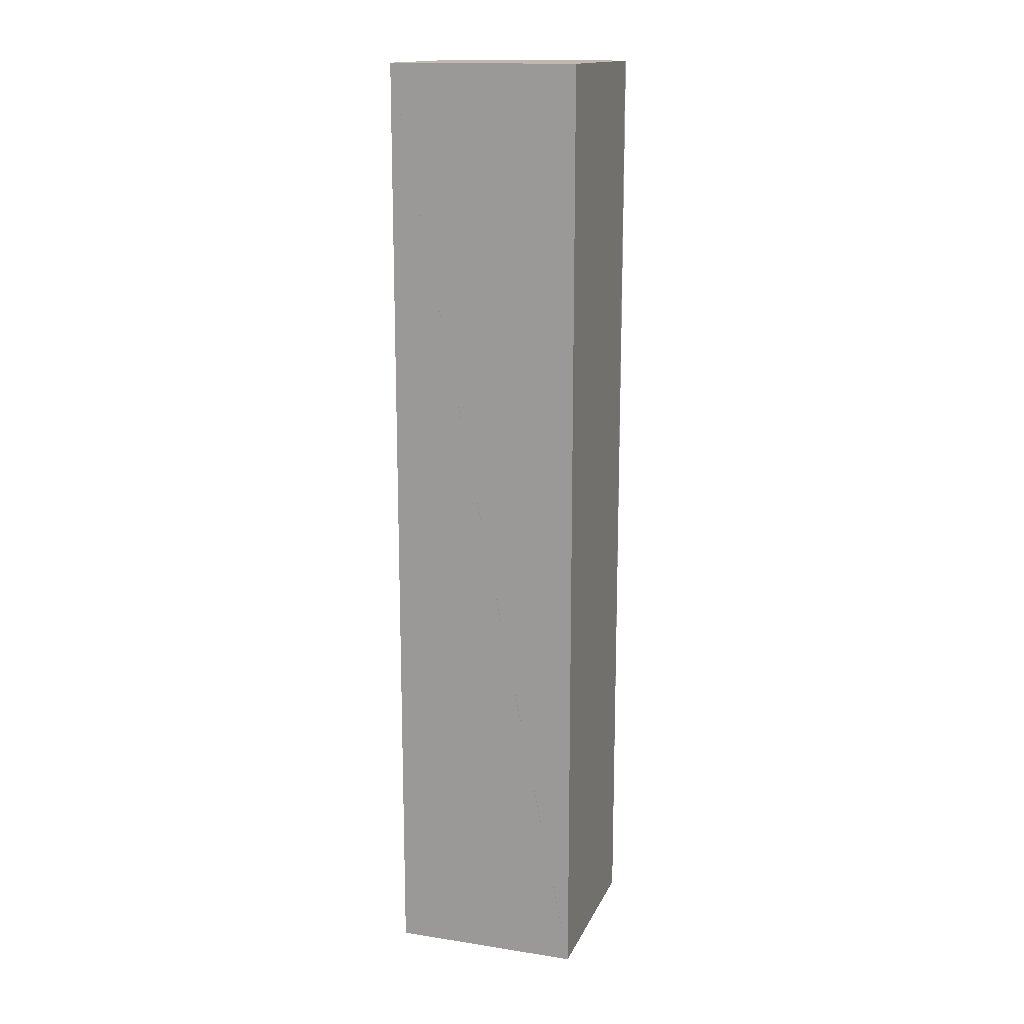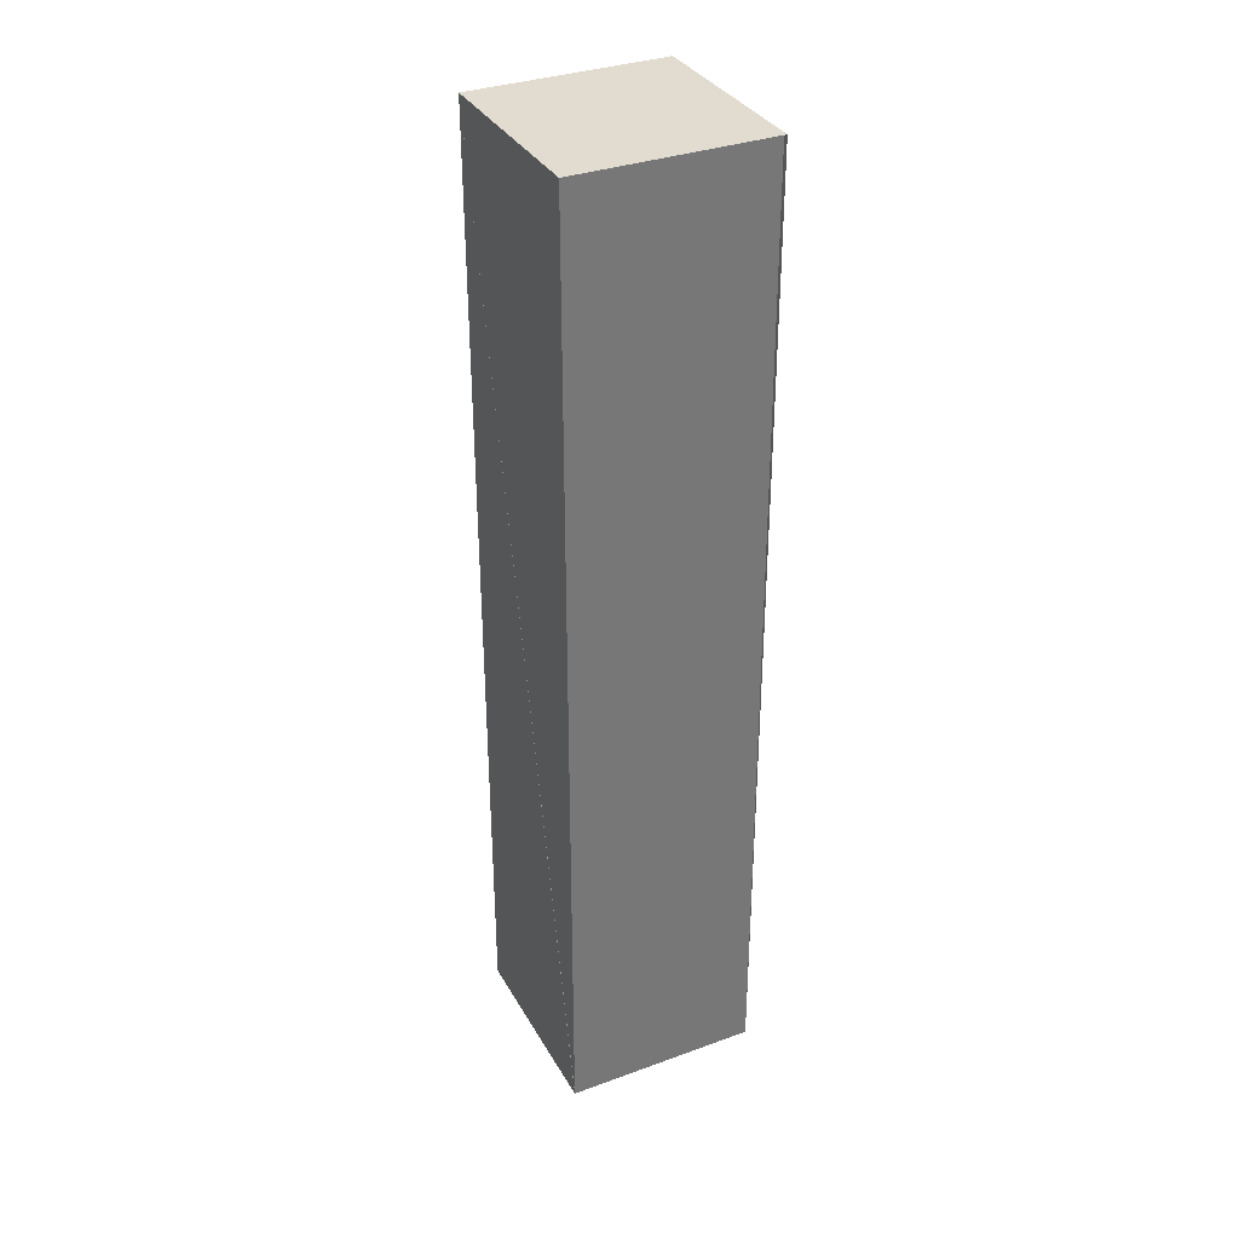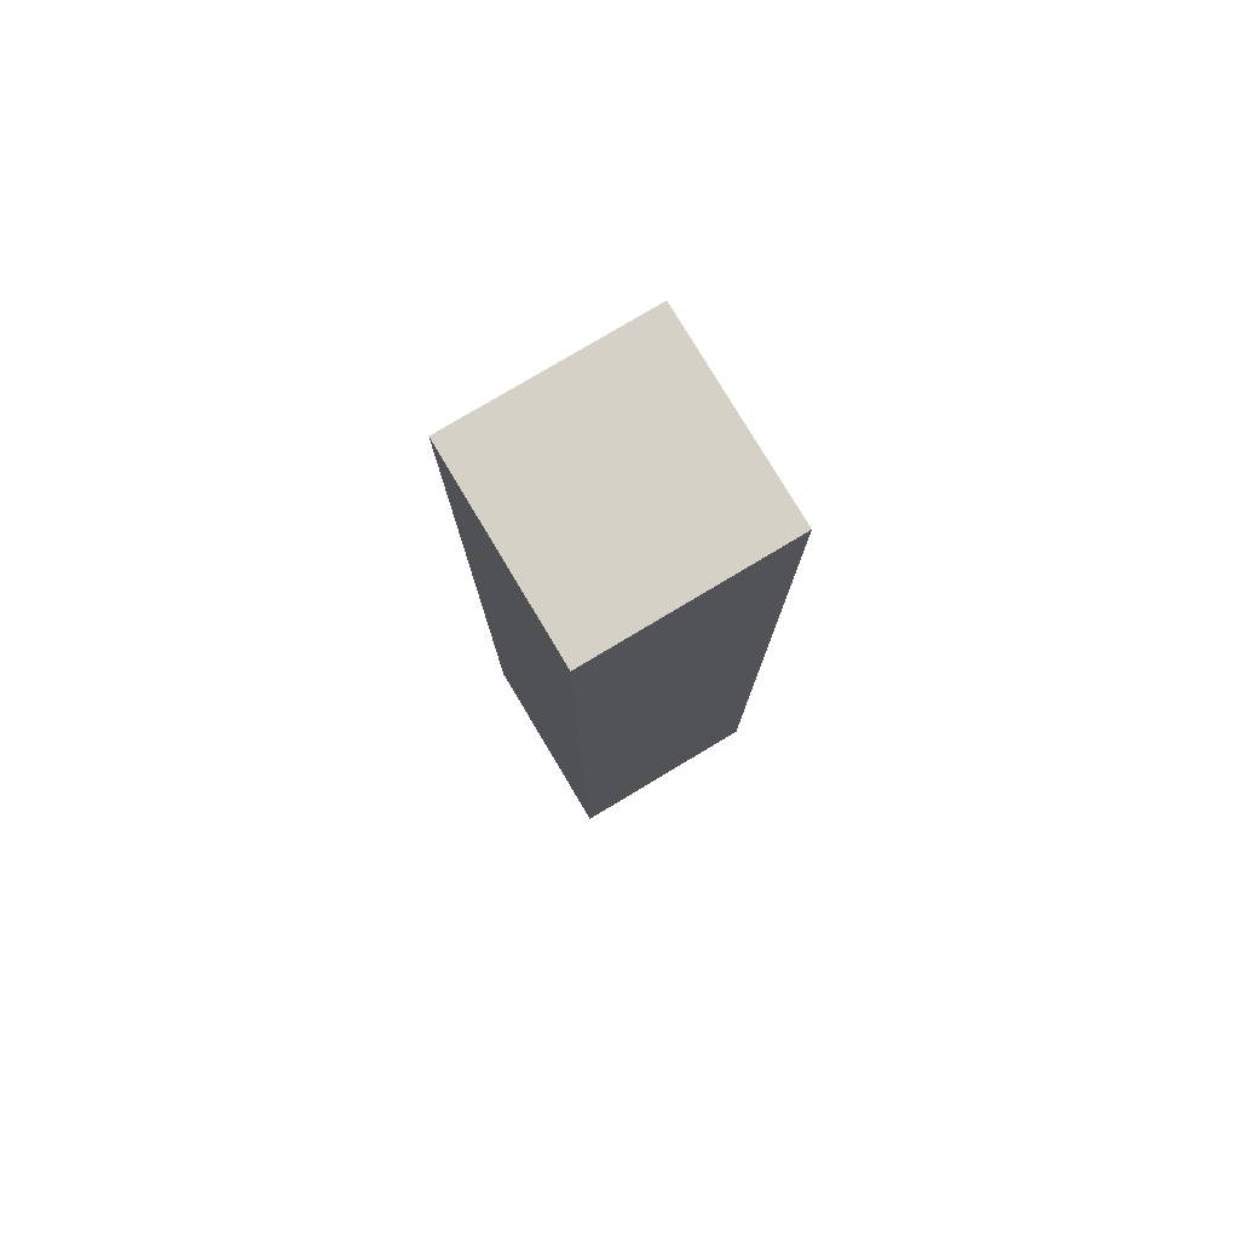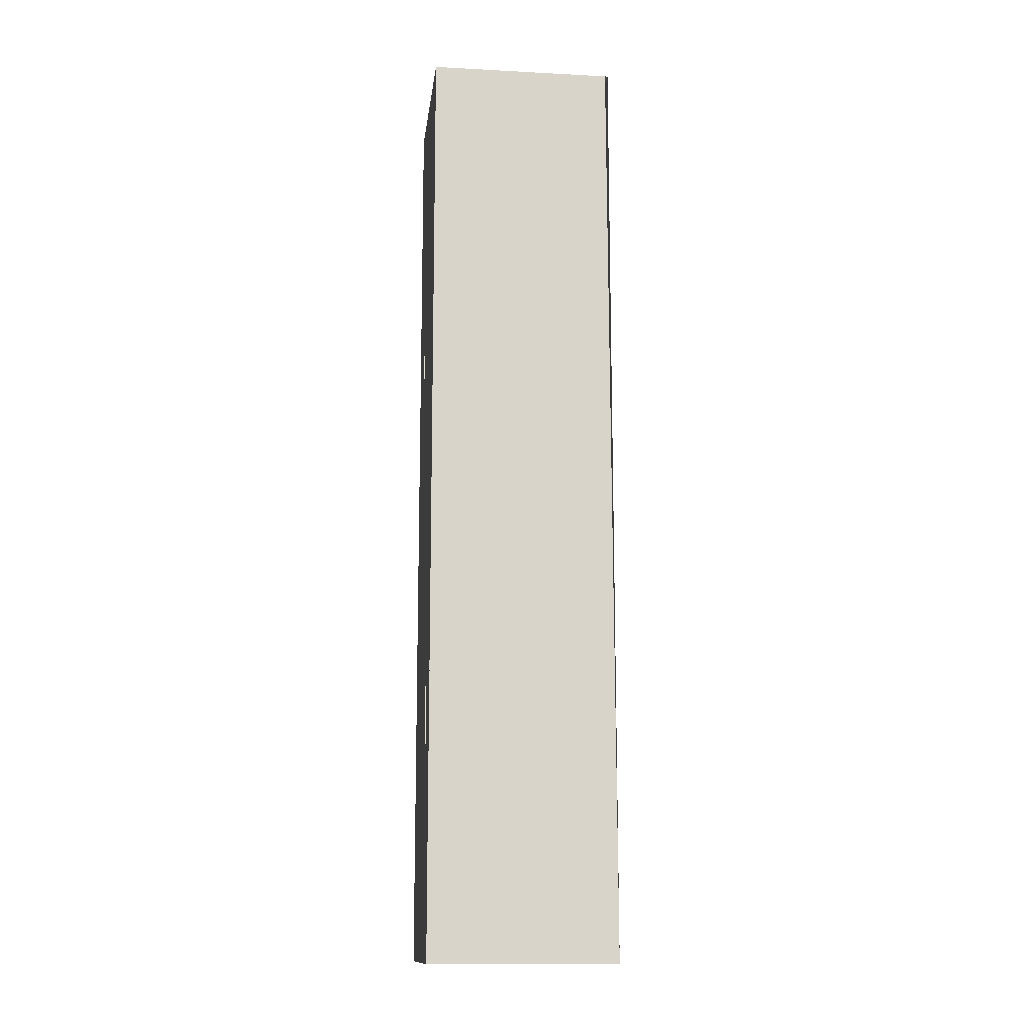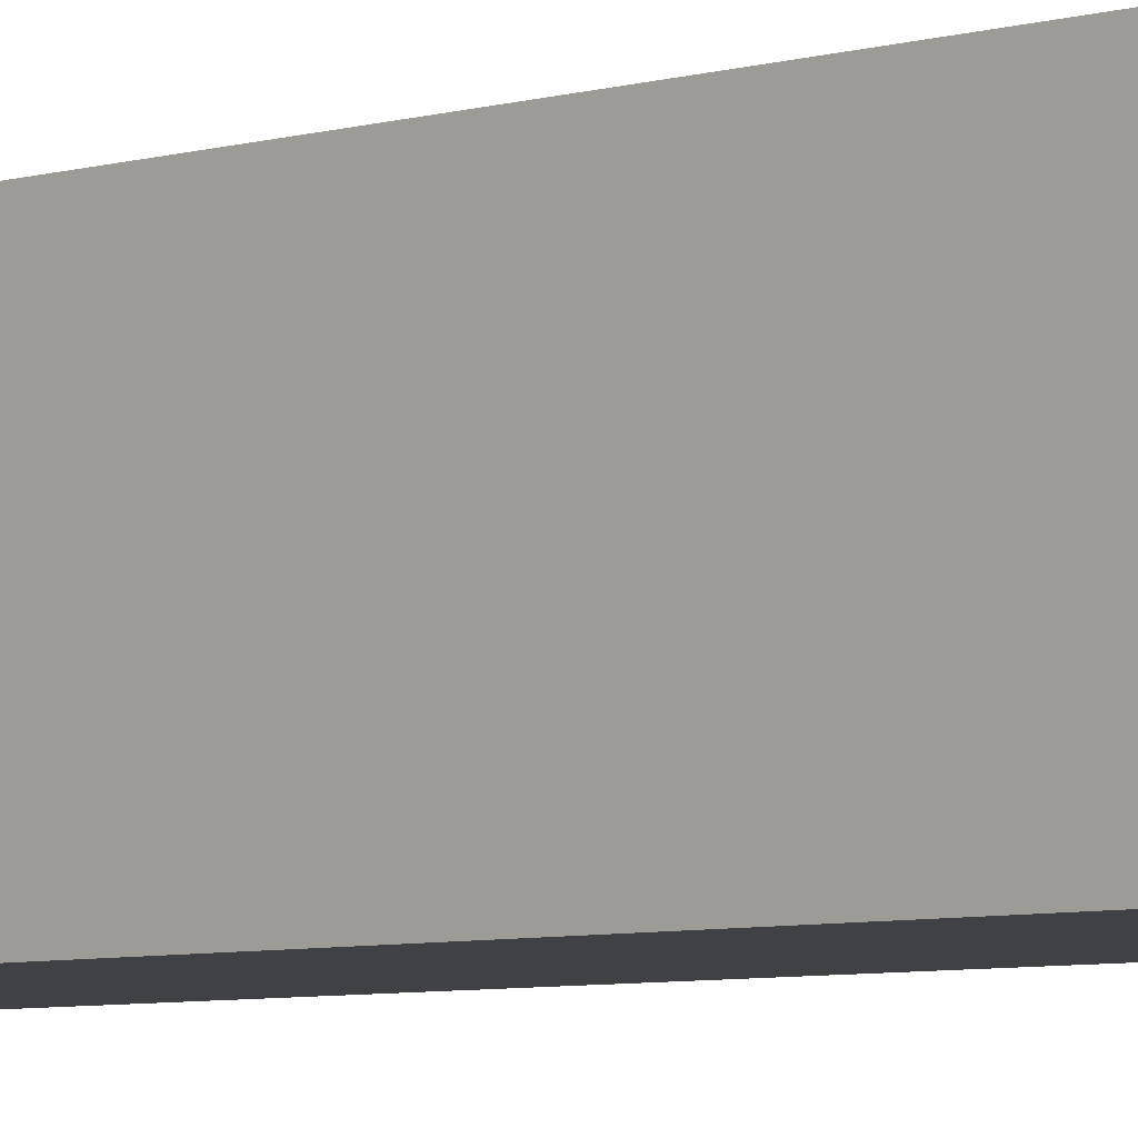
<metadata>
{"format":"obj","ext":"obj","renderer":"f3d","projection":"perspective","resolution":1024,"background":"white","views":[{"elev":15.4,"azim":108.0,"up":"+Z"},{"elev":34.5,"azim":154.0,"up":"+Z"},{"elev":78.7,"azim":-30.9,"up":"+Z"},{"elev":-13.4,"azim":173.2,"up":"+Z"},{"elev":-5.4,"azim":-45.2,"up":"+Y"}]}
</metadata>
<code>
o finger1_segment0
v 0.05 0.05 0.1
v 0.04997 0.05 0.1
v 0.04988 0.05 0.1
v 0.04974 0.05 0.1
v 0.04953 0.05 0.1
v 0.04928 0.05 0.1
v 0.04896 0.05 0.1
v 0.0486 0.05 0.1
v 0.04818 0.05 0.1
v 0.04772 0.05 0.1
v 0.0472 0.05 0.1
v 0.04664 0.05 0.1
v 0.04603 0.05 0.1
v 0.04537 0.05 0.1
v 0.04467 0.05 0.1
v 0.04392 0.05 0.1
v 0.04314 0.05 0.1
v 0.04231 0.05 0.1
v 0.04145 0.05 0.1
v 0.04054 0.05 0.1
v 0.0396 0.05 0.1
v 0.03862 0.05 0.1
v 0.03761 0.05 0.1
v 0.03656 0.05 0.1
v 0.03548 0.05 0.1
v 0.03438 0.05 0.1
v 0.03324 0.05 0.1
v 0.03207 0.05 0.1
v 0.03087 0.05 0.1
v 0.02965 0.05 0.1
v 0.0284 0.05 0.1
v 0.02713 0.05 0.1
v 0.02583 0.05 0.1
v 0.02452 0.05 0.1
v 0.02318 0.05 0.1
v 0.02182 0.05 0.1
v 0.02045 0.05 0.1
v 0.01906 0.05 0.1
v 0.01765 0.05 0.1
v 0.01623 0.05 0.1
v 0.0148 0.05 0.1
v 0.01335 0.05 0.1
v 0.0119 0.05 0.1
v 0.01043 0.05 0.1
v 0.00896 0.05 0.1
v 0.00748 0.05 0.1
v 0.00599 0.05 0.1
v 0.00449 0.05 0.1
v 0.003 0.05 0.1
v 0.0015 0.05 0.1
v 0 0.05 0.1
v -0.0015 0.05 0.1
v -0.003 0.05 0.1
v -0.00449 0.05 0.1
v -0.00599 0.05 0.1
v -0.00748 0.05 0.1
v -0.00896 0.05 0.1
v -0.01043 0.05 0.1
v -0.0119 0.05 0.1
v -0.01335 0.05 0.1
v -0.0148 0.05 0.1
v -0.01623 0.05 0.1
v -0.01765 0.05 0.1
v -0.01906 0.05 0.1
v -0.02045 0.05 0.1
v -0.02182 0.05 0.1
v -0.02318 0.05 0.1
v -0.02452 0.05 0.1
v -0.02583 0.05 0.1
v -0.02713 0.05 0.1
v -0.0284 0.05 0.1
v -0.02965 0.05 0.1
v -0.03087 0.05 0.1
v -0.03207 0.05 0.1
v -0.03324 0.05 0.1
v -0.03438 0.05 0.1
v -0.03548 0.05 0.1
v -0.03656 0.05 0.1
v -0.03761 0.05 0.1
v -0.03862 0.05 0.1
v -0.0396 0.05 0.1
v -0.04054 0.05 0.1
v -0.04145 0.05 0.1
v -0.04231 0.05 0.1
v -0.04314 0.05 0.1
v -0.04392 0.05 0.1
v -0.04467 0.05 0.1
v -0.04537 0.05 0.1
v -0.04603 0.05 0.1
v -0.04664 0.05 0.1
v -0.0472 0.05 0.1
v -0.04772 0.05 0.1
v -0.04818 0.05 0.1
v -0.0486 0.05 0.1
v -0.04896 0.05 0.1
v -0.04928 0.05 0.1
v -0.04953 0.05 0.1
v -0.04974 0.05 0.1
v -0.04988 0.05 0.1
v -0.04997 0.05 0.1
v -0.05 0.05 0.1
v 0.05 0.05 0.6
v 0.04851 0.05 0.6
v 0.04706 0.05 0.6
v 0.04563 0.05 0.6
v 0.04423 0.05 0.6
v 0.04286 0.05 0.6
v 0.04152 0.05 0.6
v 0.0402 0.05 0.6
v 0.03891 0.05 0.6
v 0.03764 0.05 0.6
v 0.0364 0.05 0.6
v 0.03518 0.05 0.6
v 0.03399 0.05 0.6
v 0.03282 0.05 0.6
v 0.03167 0.05 0.6
v 0.03054 0.05 0.6
v 0.02943 0.05 0.6
v 0.02834 0.05 0.6
v 0.02728 0.05 0.6
v 0.02623 0.05 0.6
v 0.0252 0.05 0.6
v 0.02419 0.05 0.6
v 0.0232 0.05 0.6
v 0.02222 0.05 0.6
v 0.02126 0.05 0.6
v 0.02031 0.05 0.6
v 0.01938 0.05 0.6
v 0.01847 0.05 0.6
v 0.01756 0.05 0.6
v 0.01668 0.05 0.6
v 0.0158 0.05 0.6
v 0.01494 0.05 0.6
v 0.01408 0.05 0.6
v 0.01324 0.05 0.6
v 0.01241 0.05 0.6
v 0.01159 0.05 0.6
v 0.01077 0.05 0.6
v 0.00997 0.05 0.6
v 0.00917 0.05 0.6
v 0.00838 0.05 0.6
v 0.0076 0.05 0.6
v 0.00682 0.05 0.6
v 0.00605 0.05 0.6
v 0.00528 0.05 0.6
v 0.00452 0.05 0.6
v 0.00376 0.05 0.6
v 0.00301 0.05 0.6
v 0.00225 0.05 0.6
v 0.0015 0.05 0.6
v 0.00075 0.05 0.6
v 0 0.05 0.6
v -0.00075 0.05 0.6
v -0.0015 0.05 0.6
v -0.00225 0.05 0.6
v -0.00301 0.05 0.6
v -0.00376 0.05 0.6
v -0.00452 0.05 0.6
v -0.00528 0.05 0.6
v -0.00605 0.05 0.6
v -0.00682 0.05 0.6
v -0.0076 0.05 0.6
v -0.00838 0.05 0.6
v -0.00917 0.05 0.6
v -0.00997 0.05 0.6
v -0.01077 0.05 0.6
v -0.01159 0.05 0.6
v -0.01241 0.05 0.6
v -0.01324 0.05 0.6
v -0.01408 0.05 0.6
v -0.01494 0.05 0.6
v -0.0158 0.05 0.6
v -0.01668 0.05 0.6
v -0.01756 0.05 0.6
v -0.01847 0.05 0.6
v -0.01938 0.05 0.6
v -0.02031 0.05 0.6
v -0.02126 0.05 0.6
v -0.02222 0.05 0.6
v -0.0232 0.05 0.6
v -0.02419 0.05 0.6
v -0.0252 0.05 0.6
v -0.02623 0.05 0.6
v -0.02728 0.05 0.6
v -0.02834 0.05 0.6
v -0.02943 0.05 0.6
v -0.03054 0.05 0.6
v -0.03167 0.05 0.6
v -0.03282 0.05 0.6
v -0.03399 0.05 0.6
v -0.03518 0.05 0.6
v -0.0364 0.05 0.6
v -0.03764 0.05 0.6
v -0.03891 0.05 0.6
v -0.0402 0.05 0.6
v -0.04152 0.05 0.6
v -0.04286 0.05 0.6
v -0.04423 0.05 0.6
v -0.04563 0.05 0.6
v -0.04706 0.05 0.6
v -0.04851 0.05 0.6
v -0.05 0.05 0.6
v 0.05 -0.05 0.6
v -0.05 -0.05 0.6
v -0.05 -0.05 0.1
v 0.05 -0.05 0.1
f 205 52 51
f 132 133 204
f 1 203 206
f 205 202 101
f 204 206 203
f 3 102 2
f 4 103 3
f 5 104 4
f 6 105 5
f 7 106 6
f 8 107 7
f 9 108 8
f 10 109 9
f 11 110 10
f 12 111 11
f 13 112 12
f 14 113 13
f 15 114 14
f 16 115 15
f 17 116 16
f 18 117 17
f 19 118 18
f 20 119 19
f 21 120 20
f 22 121 21
f 23 122 22
f 24 123 23
f 25 124 24
f 26 125 25
f 27 126 26
f 28 127 27
f 29 128 28
f 30 129 29
f 31 130 30
f 32 131 31
f 33 132 32
f 34 133 33
f 35 134 34
f 36 135 35
f 37 136 36
f 38 137 37
f 39 138 38
f 40 139 39
f 41 140 40
f 42 141 41
f 43 142 42
f 44 143 43
f 45 144 44
f 46 145 45
f 47 146 46
f 48 147 47
f 49 148 48
f 50 149 49
f 50 151 150
f 51 152 151
f 52 153 152
f 53 154 153
f 54 155 154
f 55 156 155
f 56 157 156
f 57 158 157
f 58 159 158
f 59 160 159
f 60 161 160
f 61 162 161
f 62 163 162
f 63 164 163
f 64 165 164
f 65 166 165
f 66 167 166
f 67 168 167
f 68 169 168
f 69 170 169
f 70 171 170
f 71 172 171
f 72 173 172
f 73 174 173
f 74 175 174
f 75 176 175
f 76 177 176
f 77 178 177
f 78 179 178
f 79 180 179
f 80 181 180
f 81 182 181
f 82 183 182
f 83 184 183
f 84 185 184
f 85 186 185
f 86 187 186
f 87 188 187
f 88 189 188
f 89 190 189
f 90 191 190
f 91 192 191
f 92 193 192
f 93 194 193
f 94 195 194
f 95 196 195
f 96 197 196
f 97 198 197
f 98 199 198
f 99 200 199
f 100 201 200
f 102 201 101
f 205 101 100
f 99 98 205
f 98 97 205
f 205 100 99
f 1 206 2
f 206 205 51
f 2 206 3
f 4 3 206
f 4 206 5
f 96 95 205
f 95 94 205
f 205 97 96
f 5 206 6
f 7 6 206
f 7 206 8
f 93 92 205
f 92 91 205
f 205 94 93
f 8 206 9
f 10 9 206
f 10 206 11
f 90 89 205
f 89 88 205
f 205 91 90
f 11 206 12
f 13 12 206
f 13 206 14
f 87 86 205
f 86 85 205
f 205 88 87
f 14 206 15
f 16 15 206
f 16 206 17
f 84 83 205
f 83 82 205
f 205 85 84
f 17 206 18
f 19 18 206
f 19 206 20
f 81 80 205
f 80 79 205
f 205 82 81
f 20 206 21
f 22 21 206
f 22 206 23
f 78 77 205
f 77 76 205
f 205 79 78
f 23 206 24
f 25 24 206
f 25 206 26
f 75 74 205
f 74 73 205
f 205 76 75
f 26 206 27
f 28 27 206
f 28 206 29
f 72 71 205
f 71 70 205
f 205 73 72
f 29 206 30
f 31 30 206
f 31 206 32
f 69 68 205
f 68 67 205
f 205 70 69
f 32 206 33
f 34 33 206
f 34 206 35
f 66 65 205
f 65 64 205
f 205 67 66
f 35 206 36
f 37 36 206
f 37 206 38
f 63 62 205
f 62 61 205
f 205 64 63
f 38 206 39
f 40 39 206
f 40 206 41
f 60 59 205
f 59 58 205
f 205 61 60
f 41 206 42
f 43 42 206
f 43 206 44
f 57 56 205
f 56 55 205
f 205 58 57
f 44 206 45
f 46 45 206
f 46 206 47
f 54 53 205
f 53 52 205
f 205 55 54
f 47 206 48
f 49 48 206
f 49 206 50
f 51 50 206
f 203 2 3
f 3 4 5
f 3 5 6
f 204 203 102
f 203 3 102
f 201 202 204
f 199 200 204
f 200 201 204
f 197 198 204
f 198 199 204
f 195 196 204
f 196 197 204
f 193 194 204
f 194 195 204
f 191 192 204
f 192 193 204
f 189 190 204
f 190 191 204
f 187 188 204
f 188 189 204
f 184 185 204
f 185 186 204
f 186 187 204
f 3 6 7
f 7 8 9
f 10 11 12
f 3 7 9
f 9 10 12
f 12 13 14
f 15 16 17
f 12 14 15
f 9 12 102
f 12 15 102
f 15 17 18
f 18 19 20
f 21 22 23
f 18 20 21
f 15 18 102
f 3 9 102
f 18 21 102
f 21 23 102
f 24 25 26
f 23 24 102
f 182 183 204
f 183 184 204
f 180 181 204
f 181 182 204
f 177 178 204
f 178 179 204
f 179 180 204
f 26 27 28
f 26 28 102
f 28 29 102
f 29 30 31
f 32 33 34
f 31 32 102
f 32 34 102
f 35 36 102
f 36 37 102
f 34 35 102
f 24 26 102
f 29 31 102
f 37 38 102
f 38 39 102
f 39 40 102
f 40 41 102
f 42 43 102
f 43 44 102
f 41 42 102
f 44 45 102
f 45 46 102
f 102 46 47
f 47 48 102
f 48 49 102
f 175 176 204
f 176 177 204
f 49 50 102
f 50 51 102
f 102 51 52
f 173 174 204
f 174 175 204
f 172 173 204
f 102 52 53
f 53 54 102
f 54 55 102
f 55 56 102
f 56 57 102
f 57 58 102
f 59 60 102
f 60 61 102
f 102 61 62
f 58 59 102
f 62 63 102
f 169 170 204
f 170 171 204
f 171 172 204
f 63 64 102
f 64 65 102
f 65 66 102
f 66 67 102
f 67 68 102
f 68 69 70
f 70 71 72
f 72 73 74
f 74 75 102
f 75 76 102
f 74 102 72
f 76 77 78
f 79 80 81
f 76 78 102
f 78 79 102
f 68 70 102
f 70 72 102
f 79 81 102
f 81 82 102
f 83 84 85
f 85 86 87
f 88 89 90
f 88 90 91
f 92 93 94
f 88 91 92
f 87 88 102
f 88 92 102
f 94 95 102
f 95 96 102
f 92 94 102
f 82 83 85
f 82 85 102
f 85 87 102
f 166 167 204
f 167 168 204
f 168 169 204
f 164 165 204
f 165 166 204
f 161 162 204
f 162 163 204
f 163 164 204
f 96 97 102
f 97 98 102
f 98 99 102
f 99 100 102
f 100 101 102
f 103 104 204
f 104 105 204
f 105 106 204
f 106 107 204
f 159 160 204
f 160 161 204
f 156 157 204
f 157 158 204
f 158 159 204
f 204 102 103
f 107 108 204
f 108 109 204
f 153 154 204
f 154 155 204
f 155 156 204
f 204 109 110
f 150 151 204
f 151 152 204
f 152 153 204
f 204 110 111
f 111 112 204
f 112 113 204
f 114 115 204
f 115 116 204
f 113 114 204
f 147 148 204
f 148 149 204
f 149 150 204
f 145 146 204
f 146 147 204
f 204 116 117
f 117 118 204
f 118 119 204
f 119 120 204
f 120 121 204
f 121 122 204
f 122 123 204
f 124 125 204
f 125 126 204
f 126 127 204
f 123 124 204
f 143 144 204
f 144 145 204
f 140 141 204
f 141 142 204
f 142 143 204
f 137 138 204
f 138 139 204
f 139 140 204
f 127 128 204
f 128 129 204
f 136 137 204
f 133 134 204
f 134 135 204
f 135 136 204
f 130 131 204
f 131 132 204
f 204 129 130
f 1 2 203
f 205 204 202
f 204 205 206
f 3 103 102
f 4 104 103
f 5 105 104
f 6 106 105
f 7 107 106
f 8 108 107
f 9 109 108
f 10 110 109
f 11 111 110
f 12 112 111
f 13 113 112
f 14 114 113
f 15 115 114
f 16 116 115
f 17 117 116
f 18 118 117
f 19 119 118
f 20 120 119
f 21 121 120
f 22 122 121
f 23 123 122
f 24 124 123
f 25 125 124
f 26 126 125
f 27 127 126
f 28 128 127
f 29 129 128
f 30 130 129
f 31 131 130
f 32 132 131
f 33 133 132
f 34 134 133
f 35 135 134
f 36 136 135
f 37 137 136
f 38 138 137
f 39 139 138
f 40 140 139
f 41 141 140
f 42 142 141
f 43 143 142
f 44 144 143
f 45 145 144
f 46 146 145
f 47 147 146
f 48 148 147
f 49 149 148
f 50 150 149
f 50 51 151
f 51 52 152
f 52 53 153
f 53 54 154
f 54 55 155
f 55 56 156
f 56 57 157
f 57 58 158
f 58 59 159
f 59 60 160
f 60 61 161
f 61 62 162
f 62 63 163
f 63 64 164
f 64 65 165
f 65 66 166
f 66 67 167
f 67 68 168
f 68 69 169
f 69 70 170
f 70 71 171
f 71 72 172
f 72 73 173
f 73 74 174
f 74 75 175
f 75 76 176
f 76 77 177
f 77 78 178
f 78 79 179
f 79 80 180
f 80 81 181
f 81 82 182
f 82 83 183
f 83 84 184
f 84 85 185
f 85 86 186
f 86 87 187
f 87 88 188
f 88 89 189
f 89 90 190
f 90 91 191
f 91 92 192
f 92 93 193
f 93 94 194
f 94 95 195
f 95 96 196
f 96 97 197
f 97 98 198
f 98 99 199
f 99 100 200
f 100 101 201
f 102 202 201

</code>
